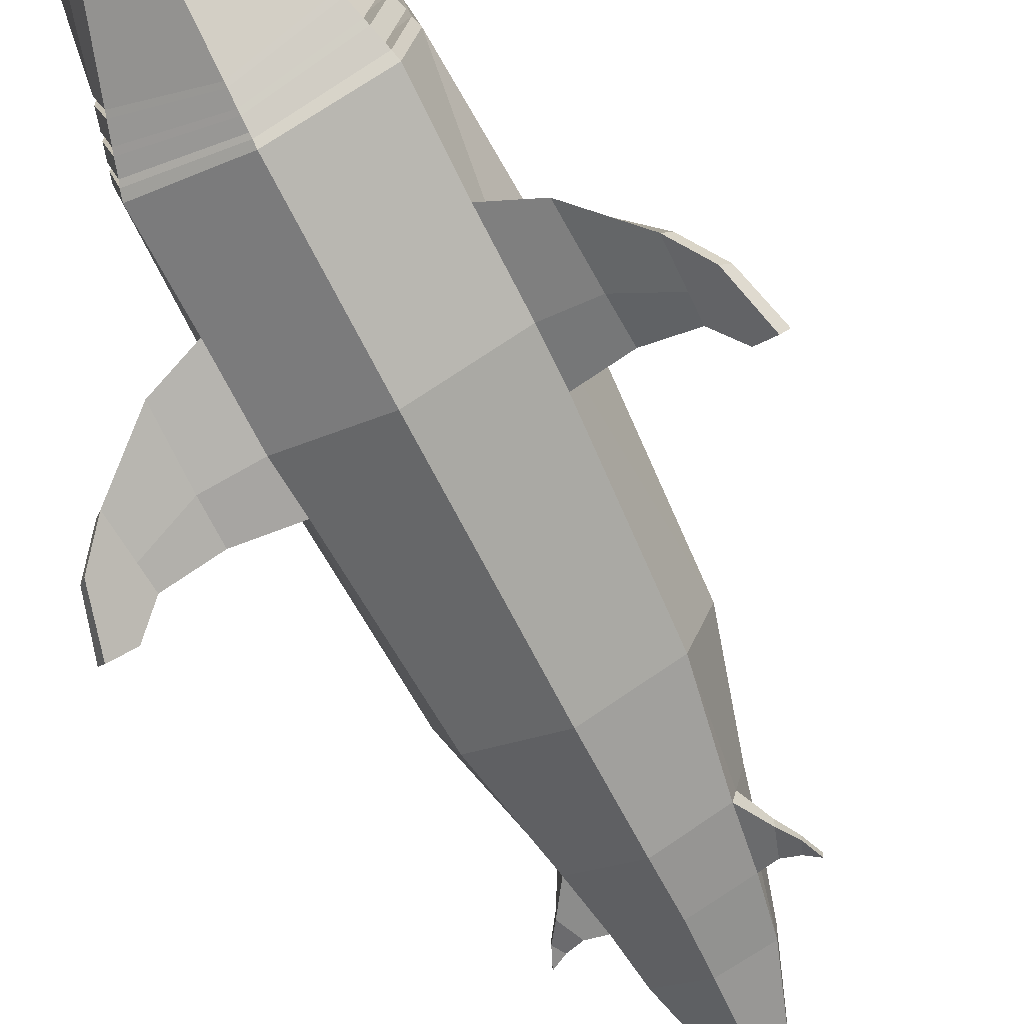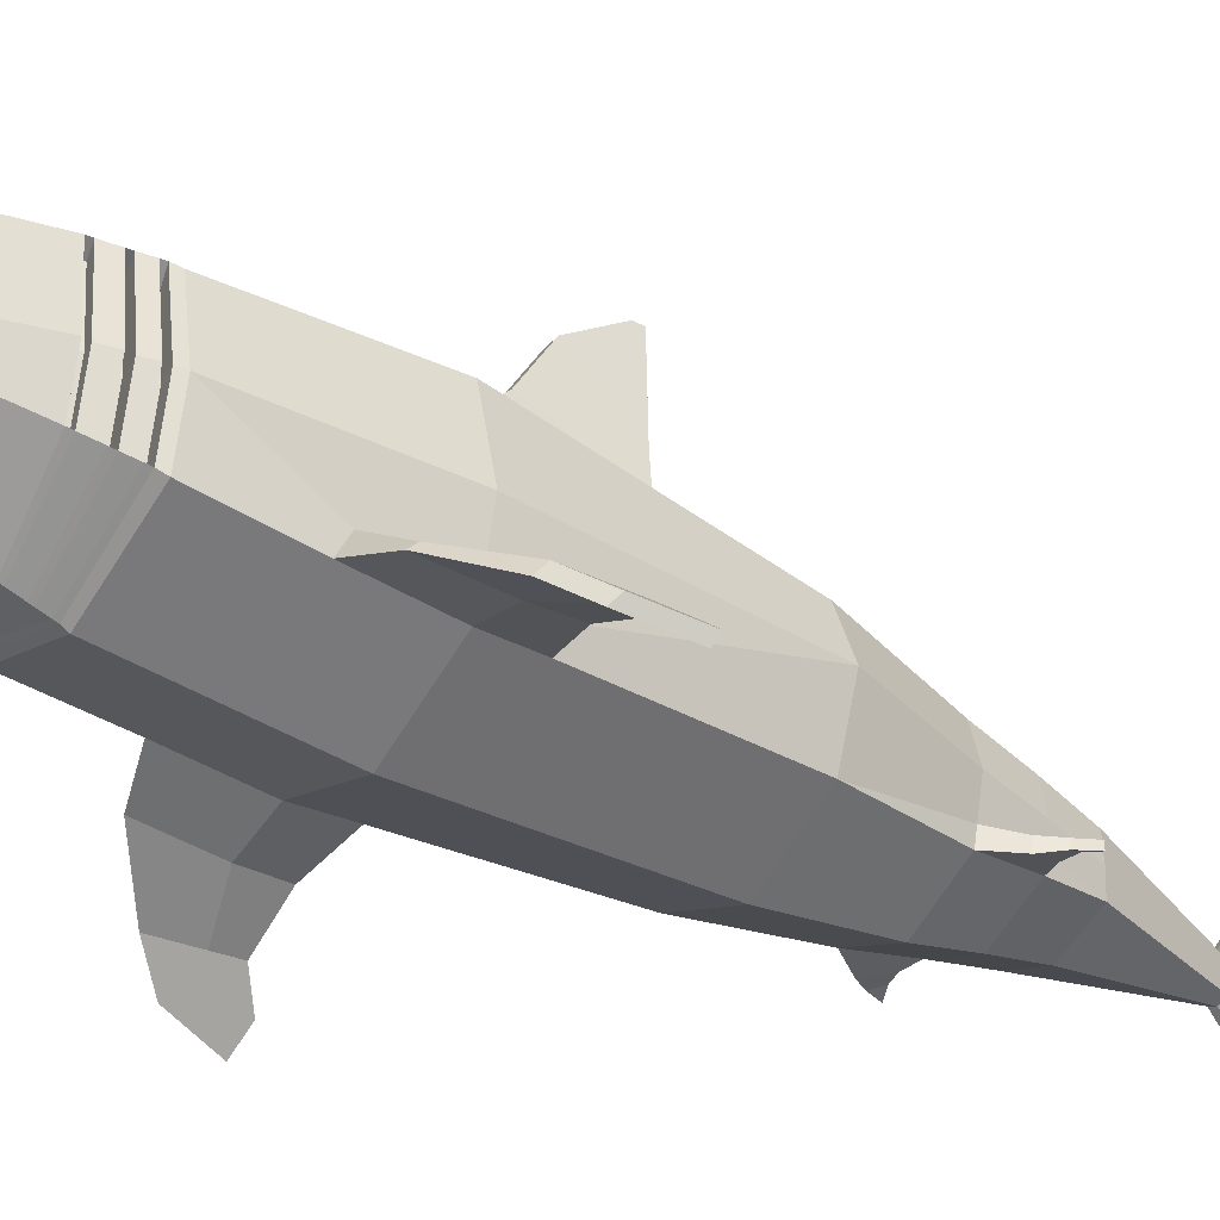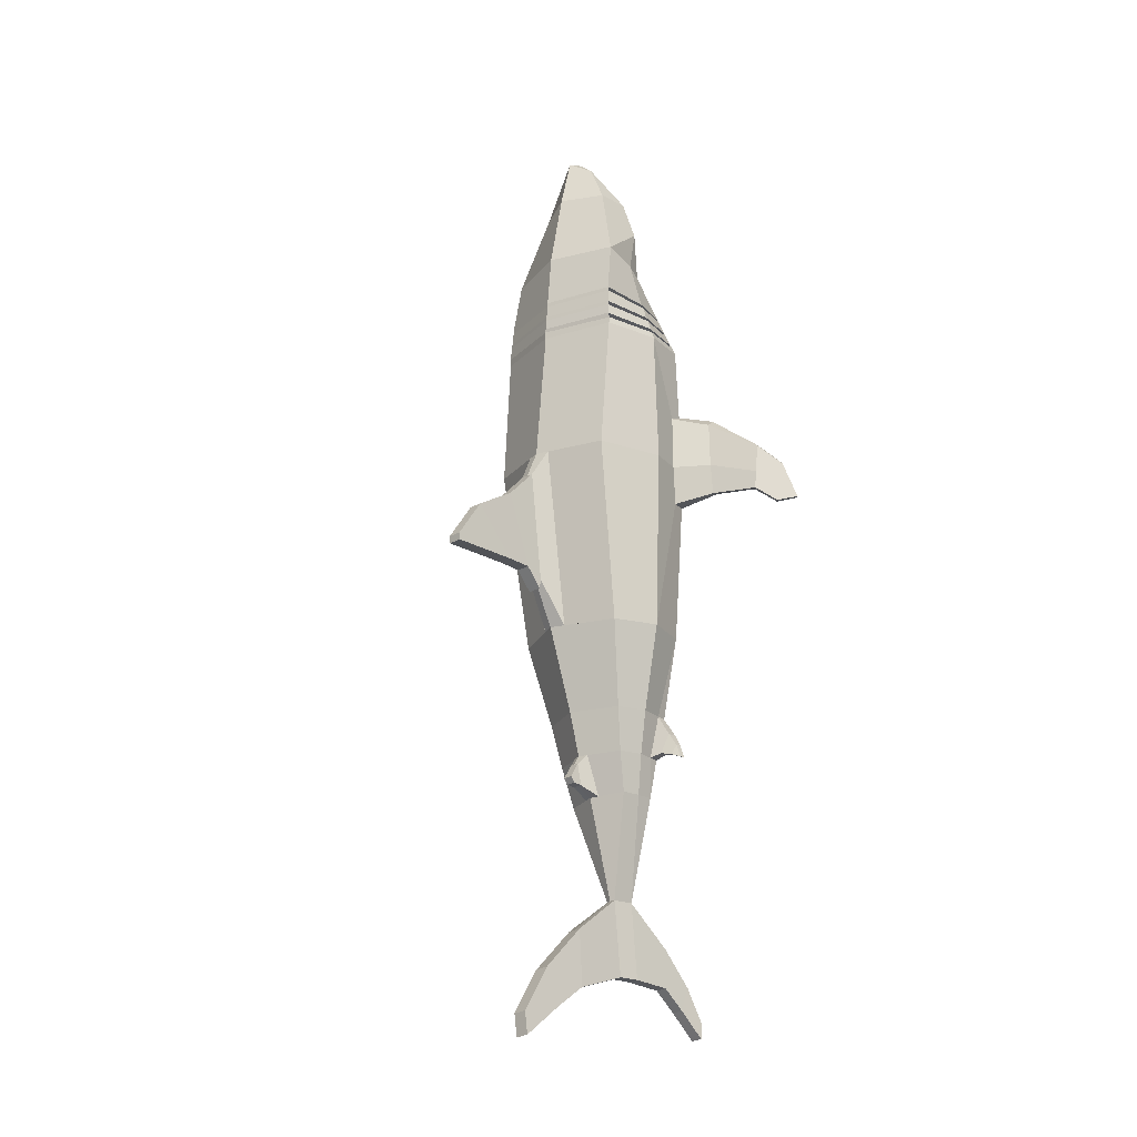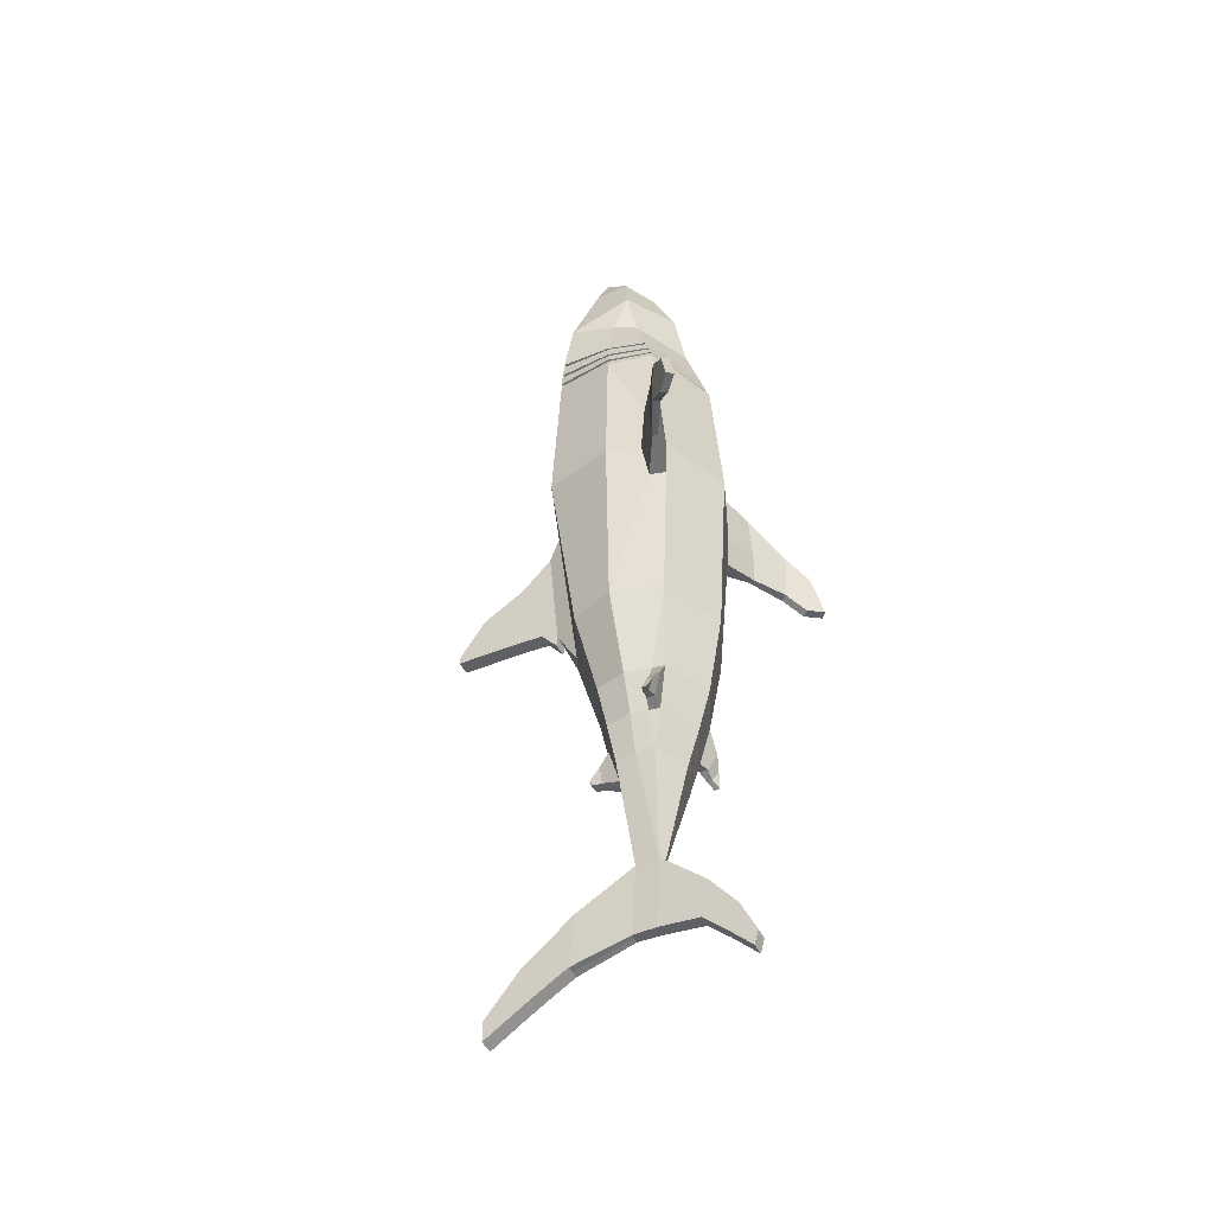
<metadata>
{"format":"obj","ext":"obj","renderer":"f3d","projection":"perspective","resolution":1024,"background":"white","views":[{"elev":-69.0,"azim":27.6,"up":"+Y"},{"elev":-37.0,"azim":55.8,"up":"+Y"},{"elev":-20.6,"azim":-135.5,"up":"+Z"},{"elev":-44.1,"azim":-62.9,"up":"+Z"}]}
</metadata>
<code>
o Shark_Cylinder
v 1.165 -0.5934 1.796
v 0.9368 -0.4423 -1.25
v 1.434 0.3336 1.799
v 1.207 0.3353 -1.258
v 1.164 1.454 1.801
v 0.9369 1.058 -1.25
v 0.3887 -0.08921 -4.017
v 0.4008 0.2067 -4.018
v 0.3834 0.537 -4.016
v 0.6589 -0.3336 -2.625
v 0.7922 0.2716 -2.629
v 0.6583 0.7742 -2.624
v -0.2163 0.03606 -5.635
v 0.7012 -0.1415 -2.626
v -0.239 0.4079 -5.633
v -0.3475 0.03639 -6.865
v 0.563 -0.03476 -3.342
v -0.358 0.4082 -6.864
v -0.2612 1.296 -6.218
v -0.346 1.33 -7.129
v -0.3259 2.073 -6.905
v -0.3802 1.895 -7.495
v -0.3931 2.59 -7.618
v -0.426 2.573 -7.972
v 1.199 -0.4062 4.04
v 1.361 0.3356 4.04
v 1.202 1.288 4.042
v -0.2852 -0.7018 -6.29
v -0.346 -0.617 -6.924
v -0.3387 -1.158 -6.857
v -0.3754 -0.9647 -7.245
v -0.3914 -1.431 -7.412
v -0.4144 -1.377 -7.655
v 0.7673 0.08308 5.514
v 1.108 1.13 5.602
v 0.9253 0.4345 5.553
v 0.6708 0.8687 6.924
v 0.3558 0.8355 7.577
v 0.6676 0.3245 6.938
v 0.8378 0.2202 6.296
v 0.1624 1.422 -1.229
v 0.2102 1.753 1.802
v 0.1121 2.026 1.338
v 0.09648 1.842 -0.4968
v 0.11 2.517 0.8516
v 0.1036 2.124 -0.3404
v 0.1075 3.193 0.4635
v 0.1078 2.534 -0.311
v 0.1035 3.641 -0.171
v 0.1111 3.632 -0.286
v 0.6049 0.2381 -3.351
v 0.5358 -0.2076 -3.34
v 0.5323 0.6517 -3.341
v -0.03965 0.6809 -3.984
v 0.01304 0.8807 -3.318
v -0.0584 1.054 -3.479
v -0.08266 1.006 -3.831
v -0.07525 1.225 -3.722
v -0.08131 1.156 -3.812
v 1.277 -0.2117 1.793
v 1.135 -0.5636 1.168
v 1.17 -0.5048 2.845
v 1.781 -0.7474 1.304
v 1.769 -0.7702 1.809
v 1.744 -0.7237 2.661
v 1.767 -0.6112 1.807
v 1.746 -0.6167 2.564
v 1.78 -0.646 1.293
v 1.227 -0.2596 2.729
v 1.216 -0.3131 1.155
v 2.367 -1.083 1.627
v 2.455 -0.985 1.601
v 2.352 -1.063 1.323
v 2.391 -1.116 2.147
v 2.478 -1.015 2.075
v 2.441 -0.9658 1.299
v 2.868 -1.546 1.159
v 2.957 -1.448 1.133
v 2.622 -1.313 1.09
v 2.696 -1.397 1.806
v 2.783 -1.296 1.735
v 2.711 -1.215 1.066
v 2.723 -1.232 1.352
v 2.688 -1.38 1.327
v 0.7512 -0.232 -3.295
v 0.8668 -0.3498 -2.971
v 0.867 -0.1937 -2.973
v 0.7511 -0.09149 -3.295
v 0.9307 -0.2189 -3.36
v 0.9992 -0.302 -3.202
v 0.9991 -0.2035 -3.202
v 0.9307 -0.1303 -3.36
v 1.083 -0.1783 -3.431
v 1.081 -0.2709 -3.436
v 1.002 -0.2027 -3.209
v 1.33 0.3502 4.148
v 1.17 -0.356 4.142
v 1.196 1.3 4.159
v 1.315 0.3606 4.214
v 1.152 -0.3353 4.205
v 1.192 1.295 4.225
v 1.267 0.3634 4.379
v 1.106 -0.2834 4.367
v 1.181 1.28 4.395
v 1.248 0.392 4.446
v 1.086 -0.2599 4.433
v 1.177 1.277 4.467
v 1.188 0.3997 4.651
v 1.027 -0.1945 4.632
v 1.164 1.262 4.678
v 1.169 0.4338 4.714
v 1.008 -0.1719 4.696
v 1.16 1.261 4.748
v 0.875 -0.0667 4.657
v 0.8915 -0.08266 4.6
v 1.008 1.182 4.703
v 1.011 1.191 4.644
v 1.032 0.4446 4.618
v 1.016 0.4499 4.676
v 0.8304 -0.1434 4.365
v 0.8473 -0.1584 4.306
v 0.9089 1.178 4.39
v 0.9125 1.188 4.331
v 0.9866 0.4052 4.317
v 0.9695 0.4074 4.376
v 0.9503 -0.1975 4.148
v 0.9655 -0.2112 4.095
v 0.9834 1.152 4.163
v 0.9867 1.161 4.109
v 1.1 0.3762 4.1
v 1.085 0.3771 4.154
v 0.09431 1.864 -0.6582
v -0.000757 -1.06 1.796
v -0.05924 -0.9096 -1.224
v -1.169 -0.596 1.793
v -1.057 -0.443 -1.197
v -1.434 0.3336 1.8
v -1.328 0.3345 -1.19
v -1.162 1.454 1.803
v -1.057 1.057 -1.197
v 0.000178 1.819 1.803
v -0.05504 1.524 -1.224
v -0.7462 -0.09007 -3.929
v -0.1812 -0.3355 -3.973
v -0.7589 0.2059 -3.928
v -0.7407 0.5362 -3.93
v -0.1787 0.7283 -3.973
v -0.09824 -0.6902 -2.599
v -0.8564 -0.3342 -2.574
v -0.9904 0.2709 -2.57
v -0.8572 0.7736 -2.575
v -0.09882 1.109 -2.599
v -0.419 0.03592 -5.615
v -0.3176 -0.01822 -5.625
v -0.8989 -0.1422 -2.573
v -0.3968 0.4078 -5.617
v -0.3179 0.4275 -5.625
v -0.5258 0.03627 -6.848
v -0.4366 -0.01788 -6.856
v -0.8112 -0.03547 -3.276
v -0.5158 0.4081 -6.849
v -0.4369 0.4278 -6.856
v -0.3739 1.296 -6.207
v -0.4866 1.296 -6.197
v -0.5715 1.33 -7.107
v -0.4587 1.33 -7.118
v -0.4386 2.073 -6.894
v -0.5513 2.073 -6.884
v -0.6057 1.895 -7.474
v -0.4929 1.895 -7.484
v -0.5058 2.59 -7.608
v -0.6185 2.59 -7.597
v -0.6514 2.573 -7.951
v -0.5386 2.573 -7.961
v 0 -0.8737 4.042
v -1.198 -0.4057 4.04
v -1.362 0.3357 4.041
v -1.202 1.288 4.042
v -0.3806 -0.7019 -6.281
v -0.476 -0.7019 -6.272
v -0.5369 -0.6171 -6.906
v -0.4412 -0.6171 -6.915
v -0.4341 -1.158 -6.848
v -0.5295 -1.158 -6.839
v -0.5662 -0.9648 -7.226
v -0.4708 -0.9647 -7.235
v -0.4868 -1.431 -7.403
v -0.5822 -1.431 -7.394
v -0.6053 -1.377 -7.637
v -0.5098 -1.377 -7.646
v 0 1.608 4.042
v -0 -0.4691 5.241
v -0.7673 0.08302 5.514
v 0 1.485 5.629
v -1.108 1.13 5.602
v -0.9253 0.4344 5.553
v 0 1.223 6.929
v -0.6708 0.8687 6.924
v 0 1.008 7.777
v -0.3558 0.8355 7.577
v 0 0.1049 7.103
v -0.6676 0.3245 6.938
v -0.8378 0.2202 6.296
v 0 -0.2764 6.321
v 0 0.7935 7.868
v -0.2743 1.422 -1.218
v -0.2099 1.753 1.803
v -0.1101 2.026 1.339
v 0.000957 2.026 1.339
v -0.02277 1.842 -0.495
v -0.1423 1.842 -0.4932
v -0.1121 2.517 0.8528
v -0.001041 2.517 0.8522
v -0.01568 2.124 -0.339
v -0.1352 2.124 -0.3376
v -0.1147 3.193 0.4648
v -0.003567 3.193 0.4641
v -0.01161 2.534 -0.3099
v -0.131 2.534 -0.3089
v -0.1187 3.641 -0.1696
v -0.007575 3.641 -0.1703
v -0.008351 3.632 -0.2853
v -0.1278 3.632 -0.2845
v -0.1262 -0.5072 -3.309
v -0.8556 0.2372 -3.267
v -0.7834 -0.2082 -3.279
v -0.7812 0.651 -3.278
v -0.1264 0.9424 -3.309
v -0.318 0.6807 -3.962
v -0.2648 0.8805 -3.301
v -0.1614 1.006 -3.826
v -0.1371 1.054 -3.474
v -0.2157 1.054 -3.469
v -0.2401 1.006 -3.821
v -0.16 1.155 -3.807
v -0.1541 1.225 -3.717
v -0.2329 1.225 -3.712
v -0.2389 1.155 -3.801
v -1.277 -0.2111 1.797
v -1.138 -0.5662 1.176
v -1.175 -0.5033 2.851
v -1.784 -0.7471 1.31
v -1.771 -0.769 1.816
v -1.746 -0.721 2.668
v -1.769 -0.6099 1.814
v -1.747 -0.6142 2.571
v -1.783 -0.6458 1.3
v -1.229 -0.2584 2.733
v -1.217 -0.3145 1.165
v -2.367 -1.082 1.635
v -2.456 -0.9842 1.609
v -2.353 -1.063 1.331
v -2.392 -1.114 2.155
v -2.479 -1.014 2.083
v -2.442 -0.9653 1.307
v -2.868 -1.546 1.167
v -2.957 -1.449 1.141
v -2.622 -1.313 1.098
v -2.697 -1.396 1.814
v -2.784 -1.296 1.743
v -2.711 -1.216 1.074
v -2.723 -1.232 1.36
v -2.688 -1.38 1.335
v -0.9937 -0.2328 -3.217
v -1.082 -0.3507 -2.892
v -1.082 -0.1946 -2.891
v -0.9938 -0.09235 -3.216
v -1.178 -0.2199 -3.265
v -1.232 -0.303 -3.102
v -1.232 -0.2046 -3.102
v -1.178 -0.1314 -3.265
v -1.336 -0.1795 -3.323
v -1.335 -0.2721 -3.327
v -1.236 -0.2038 -3.109
v -1.331 0.3355 4.149
v -1.168 -0.378 4.148
v -0 1.615 4.159
v -1.196 1.27 4.15
v -0 -0.8307 4.122
v -1.315 0.3611 4.214
v -0 1.609 4.226
v -1.151 -0.3339 4.204
v -1.192 1.295 4.225
v -0 -0.8151 4.174
v -1.267 0.3639 4.379
v -0 1.593 4.396
v -1.105 -0.2825 4.366
v -1.181 1.28 4.395
v -0 -0.7749 4.308
v -1.248 0.3924 4.446
v -0 1.587 4.466
v -1.086 -0.259 4.433
v -1.177 1.277 4.467
v -0 -0.758 4.363
v -1.188 0.4 4.651
v -0 1.569 4.678
v -1.027 -0.1939 4.632
v -1.164 1.262 4.678
v -0 -0.7066 4.528
v -1.169 0.4338 4.714
v -0 1.564 4.747
v -1.008 -0.1715 4.696
v -1.16 1.261 4.748
v -0 -0.6897 4.581
v -0.875 -0.0663 4.657
v -0.8915 -0.08222 4.6
v -1.008 1.182 4.703
v -1.011 1.191 4.644
v -1.032 0.4449 4.618
v -1.016 0.4501 4.676
v -0.8304 -0.1426 4.365
v -0.8473 -0.1576 4.306
v -0.9089 1.178 4.39
v -0.9125 1.188 4.331
v -0.9866 0.4057 4.317
v -0.9695 0.4078 4.376
v -0.9496 -0.1962 4.147
v -0.9648 -0.2099 4.094
v -0.9834 1.152 4.163
v -0.9867 1.161 4.109
v -1.1 0.3769 4.101
v -1.085 0.3777 4.155
v -0.02482 1.864 -0.6564
v -0.1445 1.864 -0.6546
f 69 62 65 67
f 3 4 6 5
f 5 6 41 42
f 5 42 141 191 27
f 53 51 8 9
f 55 53 9 54
f 142 41 6 12 152
f 6 4 11 12
f 147 54 9 15 157
f 15 13 16 18
f 18 162 166 20
f 19 20 22 21
f 15 18 20 19
f 157 15 19 163
f 21 22 24 23
f 20 166 170 22
f 163 19 21 167
f 171 23 24 174
f 22 170 174 24
f 167 21 23 171
f 28 30 31 29
f 154 179 28 13
f 13 28 29 16
f 30 32 33 31
f 29 31 186 182
f 179 183 30 28
f 187 190 33 32
f 31 33 190 186
f 183 187 32 30
f 70 60 66 68
f 16 29 182 159
f 3 5 27 26
f 16 159 162 18
f 113 301 194 35
f 111 113 35 36
f 35 194 197 37
f 37 197 199 38
f 38 199 205
f 38 39 37
f 39 38 205 201
f 36 35 40
f 37 39 40 35
f 42 41 44 43
f 44 210 323 132
f 141 42 43 209
f 41 142 210 44
f 45 46 48 47
f 209 43 45 213
f 43 44 46 45
f 47 48 50 49
f 46 214 218 48
f 213 45 47 217
f 49 50 222 221
f 48 218 222 50
f 217 47 49 221
f 152 12 53 55 228
f 12 11 51 53
f 55 54 57 56
f 56 57 59 58
f 54 147 231 57
f 228 55 56 232
f 236 58 59 235
f 232 56 58 236
f 57 231 235 59
f 64 63 73 71
f 67 65 74 75
f 61 70 68 63
f 62 1 64 65
f 60 69 67 66
f 1 61 63 64
f 73 76 82 79
f 71 73 79 84
f 68 66 72 76
f 65 64 71 74
f 63 68 76 73
f 66 67 75 72
f 77 79 82 78
f 77 78 81 80
f 72 75 81 83
f 74 71 84 80
f 76 72 83 82
f 75 74 80 81
f 82 83 78
f 83 81 78
f 84 79 77
f 80 84 77
f 9 8 13 15
f 26 27 98 96
f 27 191 277 98
f 101 99 131 128
f 98 277 281 101
f 96 98 129 130
f 99 101 104 102
f 101 281 286 104
f 105 106 120 125
f 104 286 291 107
f 103 102 124 121
f 105 107 110 108
f 107 291 296 110
f 110 296 301 113
f 111 112 114 119
f 118 117 116 119
f 115 118 119 114
f 109 108 118 115
f 112 109 115 114
f 108 110 117 118
f 113 111 119 116
f 124 123 122 125
f 121 124 125 120
f 106 103 121 120
f 102 104 123 124
f 107 105 125 122
f 104 107 122 123
f 130 129 128 131
f 127 130 131 126
f 98 101 128 129
f 100 97 127 126
f 97 96 130 127
f 99 100 126 131
f 46 44 132
f 214 46 132 323
f 110 113 116 117
f 248 246 244 241
f 137 139 140 138
f 139 207 206 140
f 139 178 191 141 207
f 227 146 145 225
f 230 229 146 227
f 142 152 151 140 206
f 140 151 150 138
f 147 157 156 146 229
f 156 161 158 153
f 161 165 166 162
f 164 168 169 165
f 156 164 165 161
f 157 163 164 156
f 168 172 173 169
f 165 169 170 166
f 163 167 168 164
f 171 174 173 172
f 169 173 174 170
f 167 171 172 168
f 180 181 185 184
f 154 153 180 179
f 153 158 181 180
f 184 185 189 188
f 181 182 186 185
f 179 180 184 183
f 187 188 189 190
f 185 186 190 189
f 183 184 188 187
f 249 247 245 239
f 158 159 182 181
f 137 177 178 139
f 158 161 162 159
f 303 195 194 301
f 300 196 195 303
f 195 198 197 194
f 198 200 199 197
f 200 205 199
f 200 198 202
f 202 201 205 200
f 196 203 195
f 198 195 203 202
f 207 208 211 206
f 211 324 323 210
f 141 209 208 207
f 206 211 210 142
f 212 216 219 215
f 209 213 212 208
f 208 212 215 211
f 216 220 223 219
f 215 219 218 214
f 213 217 216 212
f 220 221 222 223
f 219 223 222 218
f 217 221 220 216
f 152 228 230 227 151
f 151 227 225 150
f 230 233 234 229
f 233 237 238 234
f 229 234 231 147
f 228 232 233 230
f 236 235 238 237
f 232 236 237 233
f 234 238 235 231
f 243 250 252 242
f 246 254 253 244
f 240 242 247 249
f 241 244 243 135
f 239 245 246 248
f 135 243 242 240
f 252 258 261 255
f 250 263 258 252
f 247 255 251 245
f 244 253 250 243
f 242 252 255 247
f 245 251 254 246
f 256 257 261 258
f 256 259 260 257
f 251 262 260 254
f 253 259 263 250
f 255 261 262 251
f 254 260 259 253
f 261 257 262
f 262 257 260
f 263 256 258
f 259 256 263
f 146 156 153 145
f 177 275 278 178
f 178 278 277 191
f 283 319 322 280
f 278 283 281 277
f 275 321 320 278
f 280 285 288 283
f 283 288 286 281
f 290 316 311 292
f 288 293 291 286
f 287 312 315 285
f 290 295 298 293
f 293 298 296 291
f 298 303 301 296
f 300 310 305 302
f 309 310 307 308
f 306 305 310 309
f 297 306 309 295
f 302 305 306 297
f 295 309 308 298
f 303 307 310 300
f 315 316 313 314
f 312 311 316 315
f 292 311 312 287
f 285 315 314 288
f 293 313 316 290
f 288 314 313 293
f 321 322 319 320
f 318 317 322 321
f 278 320 319 283
f 282 317 318 276
f 276 318 321 275
f 280 322 317 282
f 215 324 211
f 214 323 324 215
f 298 308 307 303
f 133 134 2 61 1
f 52 224 144 7
f 17 52 7
f 4 2 14 11
f 2 134 148 10
f 7 144 154 13
f 8 7 13
f 2 10 14
f 112 111 36 34
f 133 1 62 25 175
f 304 112 34 192
f 40 204 192 34
f 40 34 36
f 39 201 204 40
f 14 10 86 87
f 10 148 224 52
f 69 26 25 62
f 60 3 26 69
f 61 2 4 70
f 70 4 3 60
f 51 17 7 8
f 11 14 17 51
f 87 86 90 91
f 10 52 85 86
f 17 14 87 88
f 52 17 88 85
f 91 90 94 93 95
f 90 89 94
f 85 88 92 89
f 88 87 91 95 92
f 93 94 89 92
f 92 95 93
f 86 85 89 90
f 175 25 97 279
f 25 26 96 97
f 279 97 100 284
f 284 100 103 289
f 100 99 102 103
f 289 103 106 294
f 294 106 109 299
f 106 105 108 109
f 299 109 112 304
f 133 135 240 136 134
f 226 143 144 224
f 160 143 226
f 138 150 155 136
f 136 149 148 134
f 143 153 154 144
f 145 153 143
f 136 155 149
f 302 193 196 300
f 133 175 176 241 135
f 304 192 193 302
f 203 193 192 204
f 203 196 193
f 202 203 204 201
f 155 266 265 149
f 149 226 224 148
f 248 241 176 177
f 239 248 177 137
f 240 249 138 136
f 249 239 137 138
f 225 145 143 160
f 150 225 160 155
f 266 270 269 265
f 149 265 264 226
f 160 267 266 155
f 226 264 267 160
f 270 274 272 273 269
f 269 273 268
f 264 268 271 267
f 267 271 274 270 266
f 272 271 268 273
f 271 272 274
f 265 269 268 264
f 175 279 276 176
f 176 276 275 177
f 279 284 282 276
f 284 289 287 282
f 282 287 285 280
f 289 294 292 287
f 294 299 297 292
f 292 297 295 290
f 299 304 302 297

</code>
